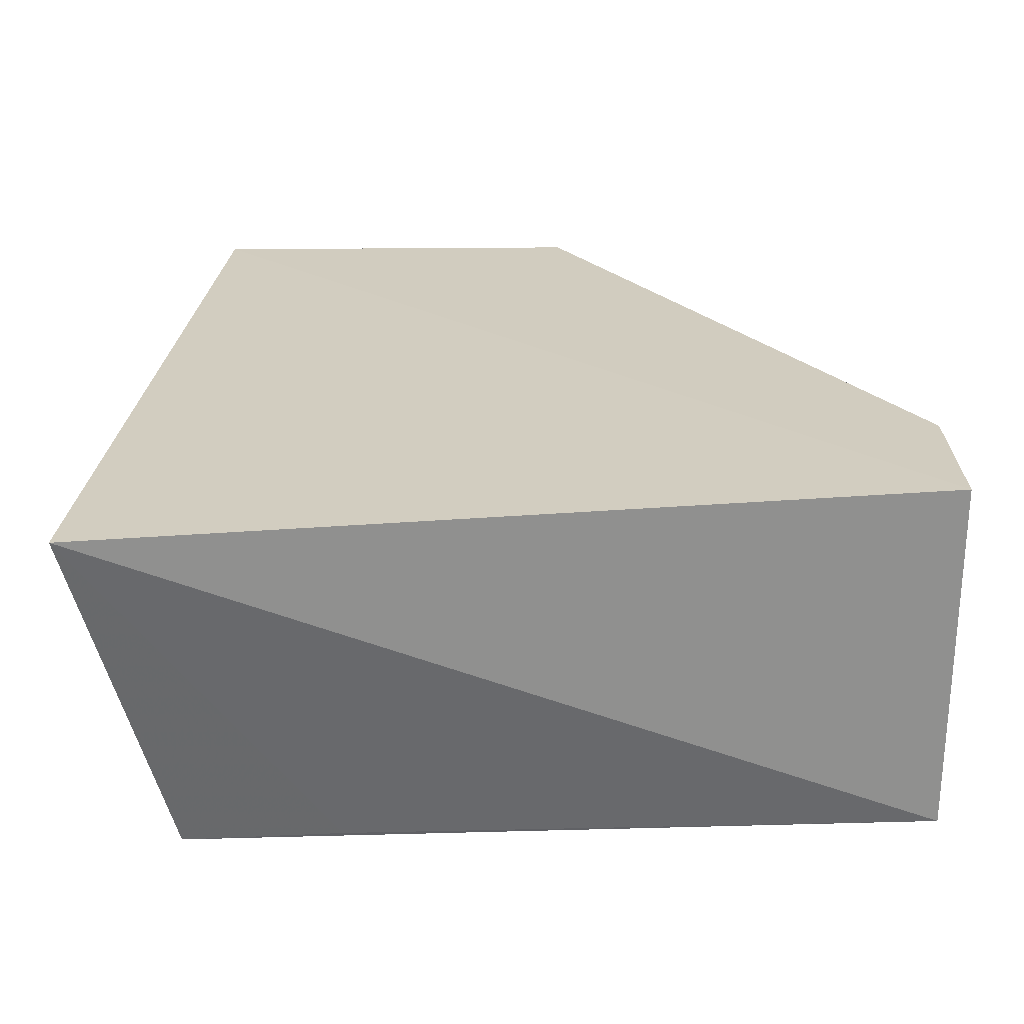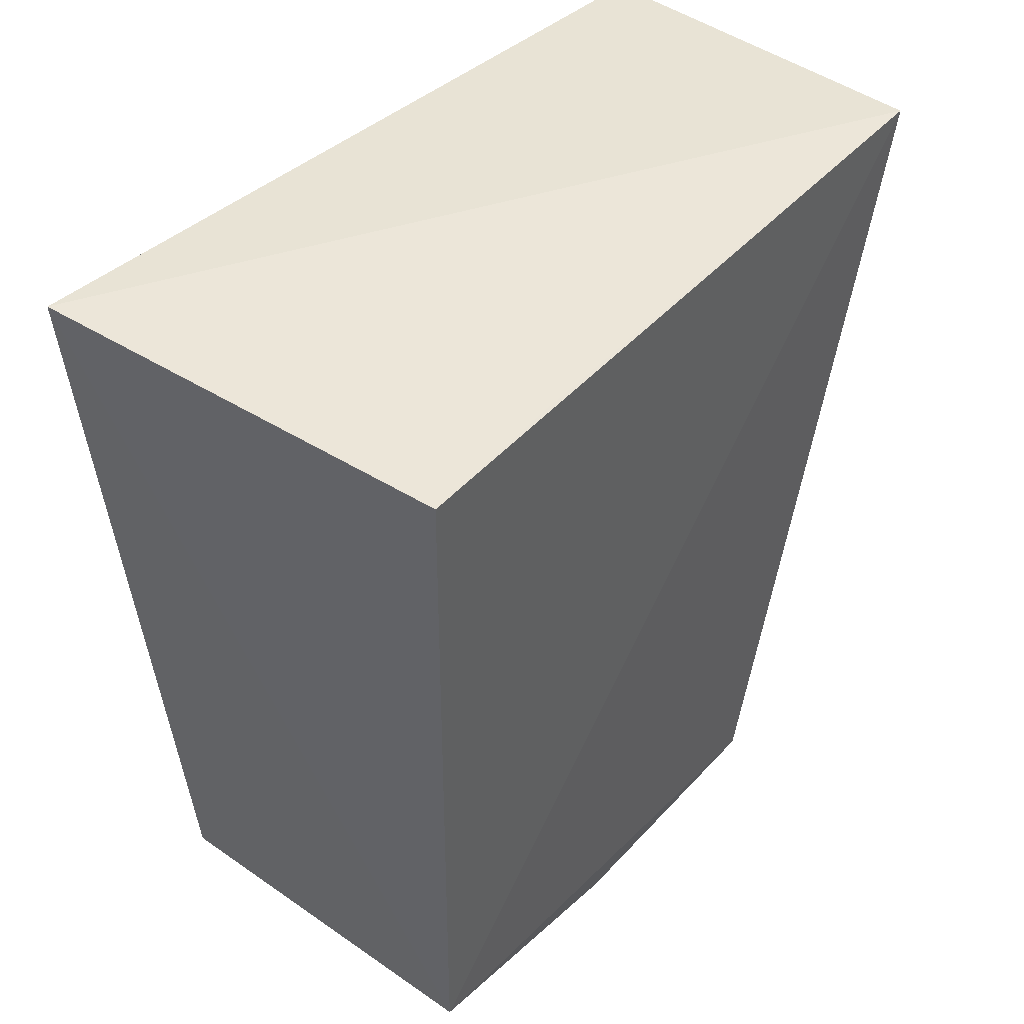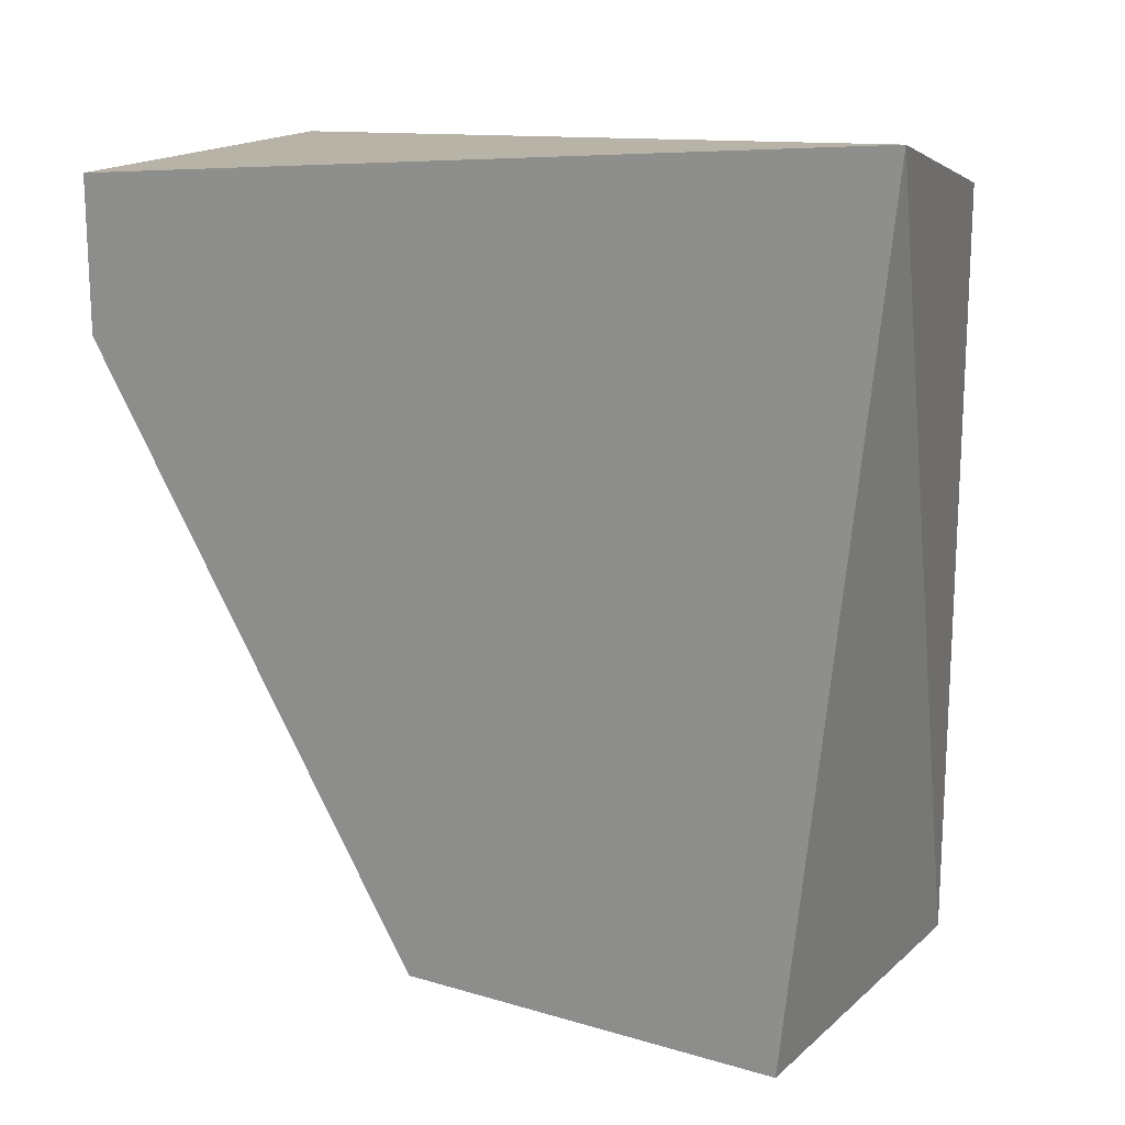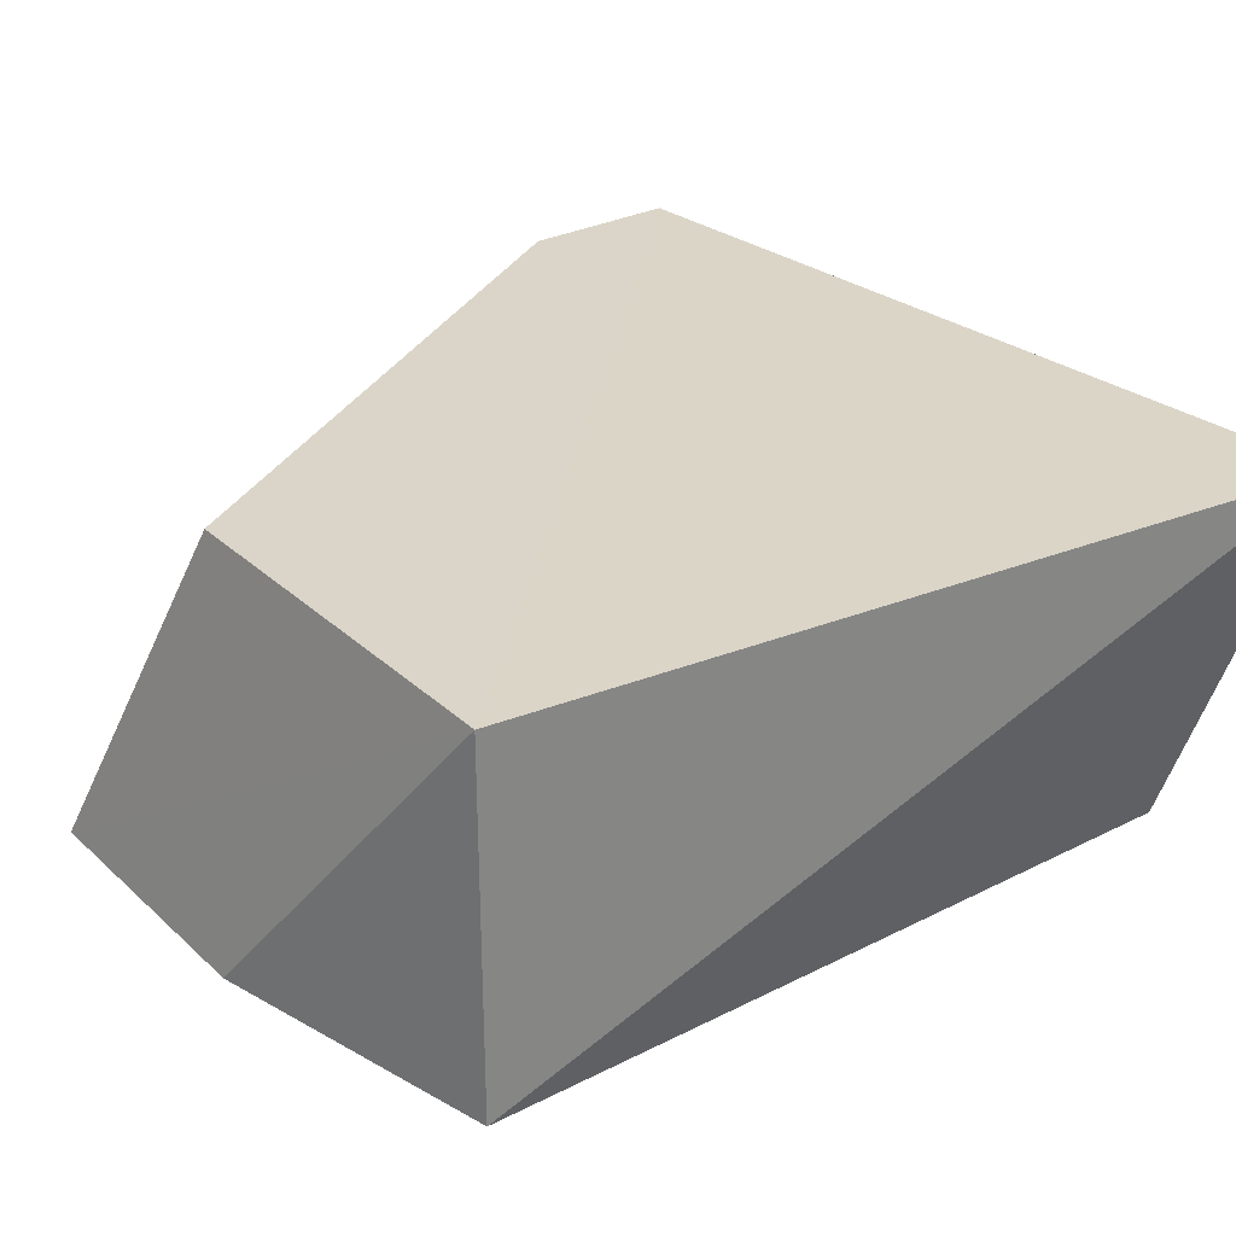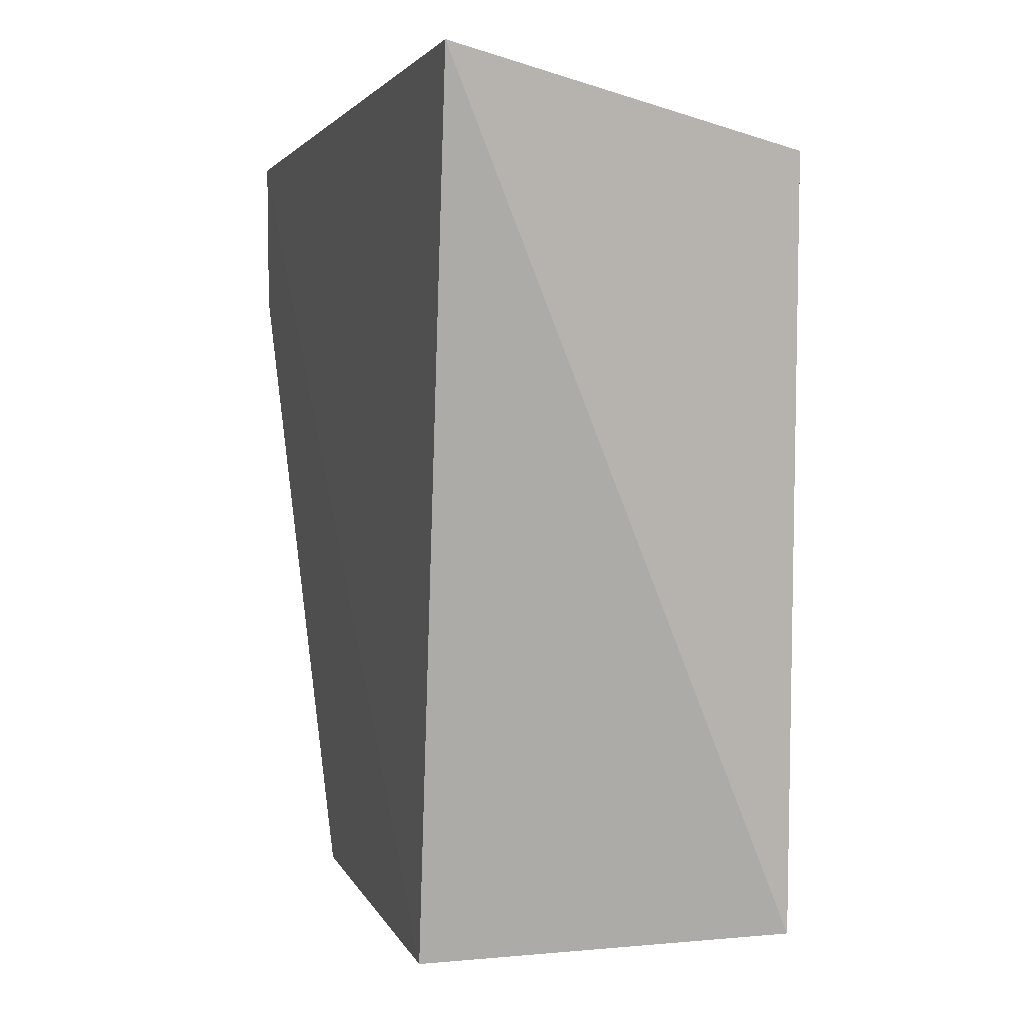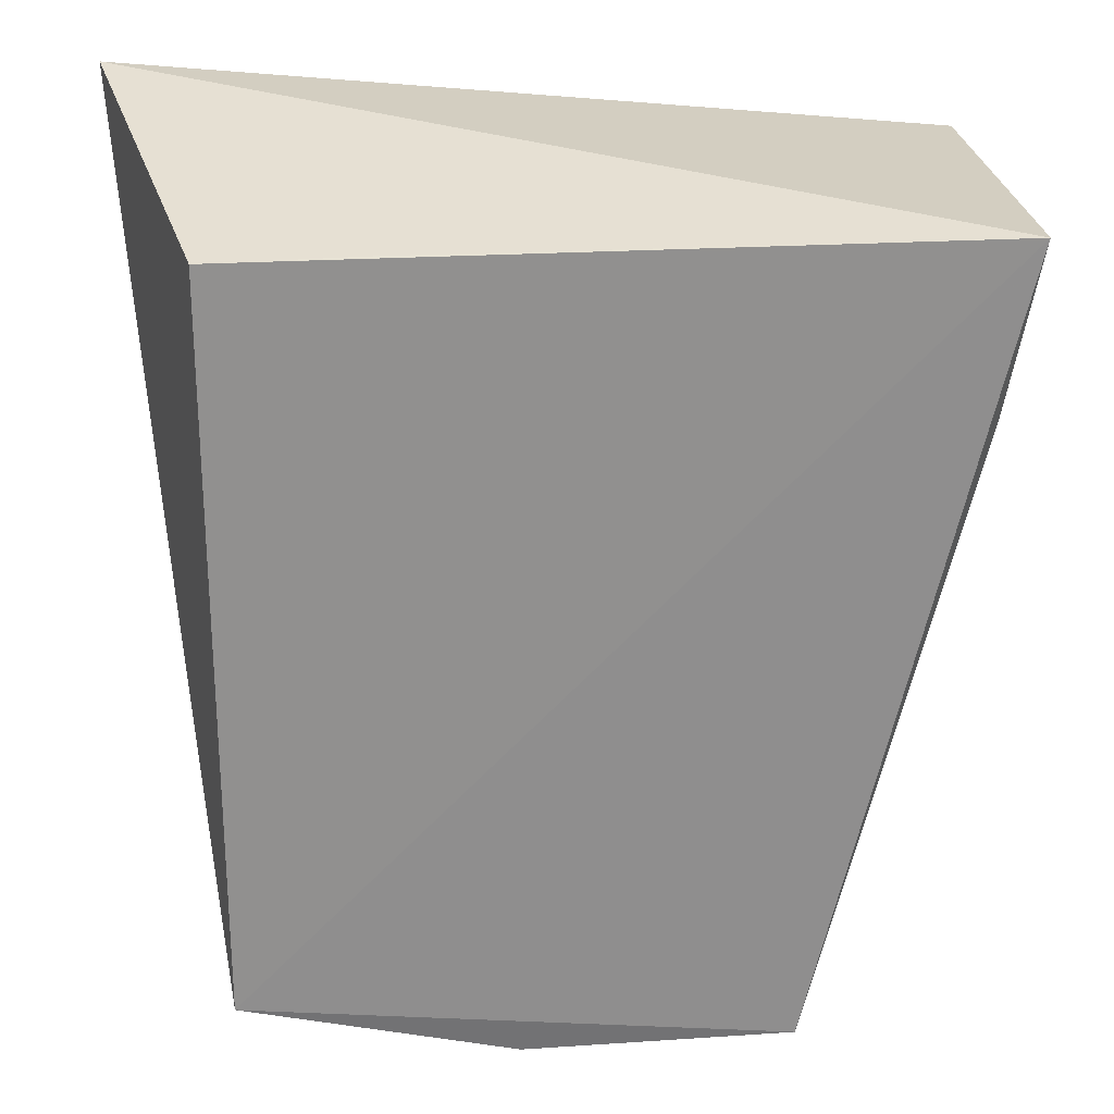
<metadata>
{"format":"obj","ext":"obj","renderer":"f3d","projection":"perspective","resolution":1024,"background":"white","views":[{"elev":24.1,"azim":178.9,"up":"+Z"},{"elev":44.5,"azim":128.8,"up":"+Y"},{"elev":17.6,"azim":30.7,"up":"+Y"},{"elev":29.4,"azim":53.0,"up":"+Z"},{"elev":6.7,"azim":74.0,"up":"+Y"},{"elev":24.5,"azim":173.6,"up":"+Y"}]}
</metadata>
<code>
v 0.01641 0.01685 0.0119
v 0.01359 -0.01023 0.01208
v 0.01365 -0.01026 0.0002268
v -0.01051 0.01383 0.000441
v -0.01061 0.01397 0.01208
v -0.004247 -0.01279 0.000684
v 0.01363 0.01401 0.0001568
v 0.004676 -0.01277 0.0006801
v -0.01061 0.008879 0.01208
v 0.008514 0.01401 0.0003324
v -0.009666 0.00801 0.001306
v 0.0008539 -0.01023 0.01208
f 1 2 3
f 5 2 1
f 5 1 4
f 6 4 3
f 7 1 3
f 7 3 4
f 8 6 3
f 8 3 2
f 8 2 6
f 9 5 4
f 9 2 5
f 10 7 4
f 10 4 1
f 10 1 7
f 11 9 4
f 11 4 6
f 11 6 9
f 12 9 6
f 12 6 2
f 12 2 9

</code>
